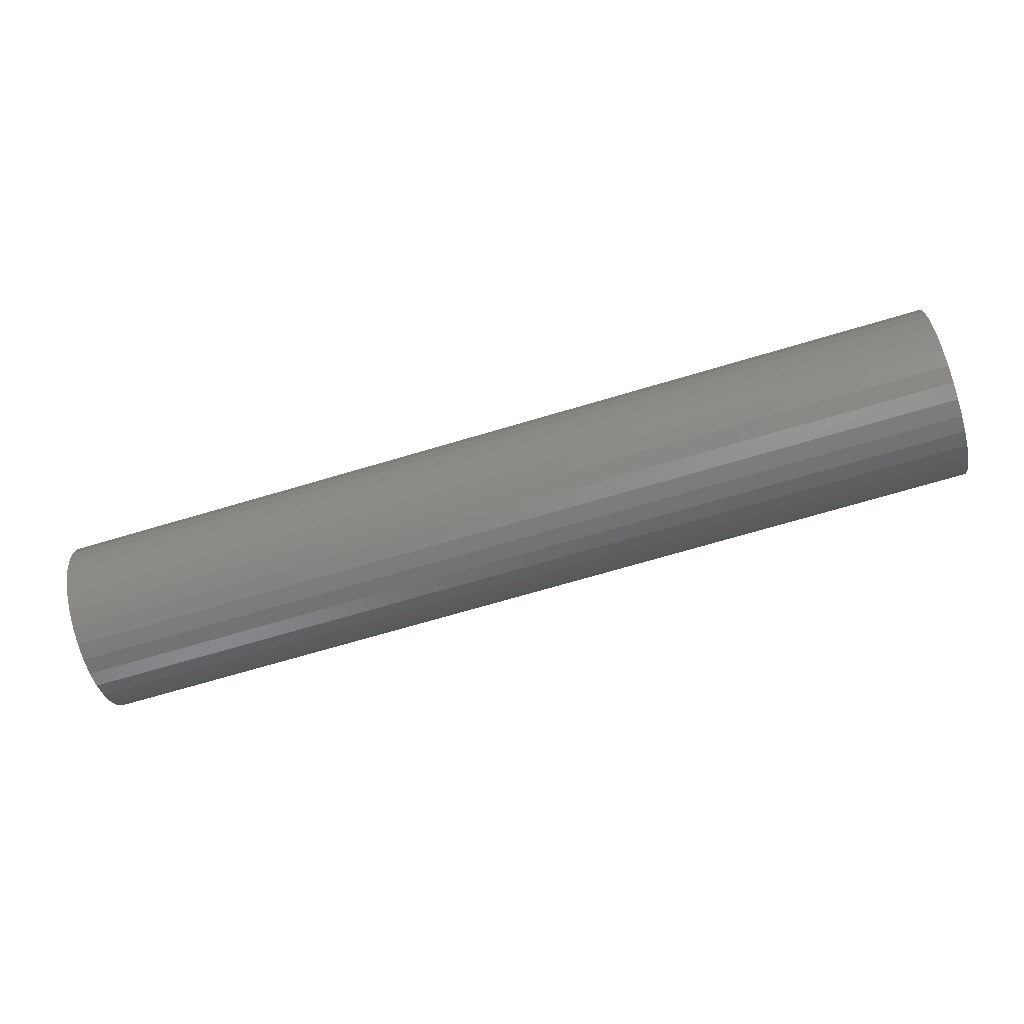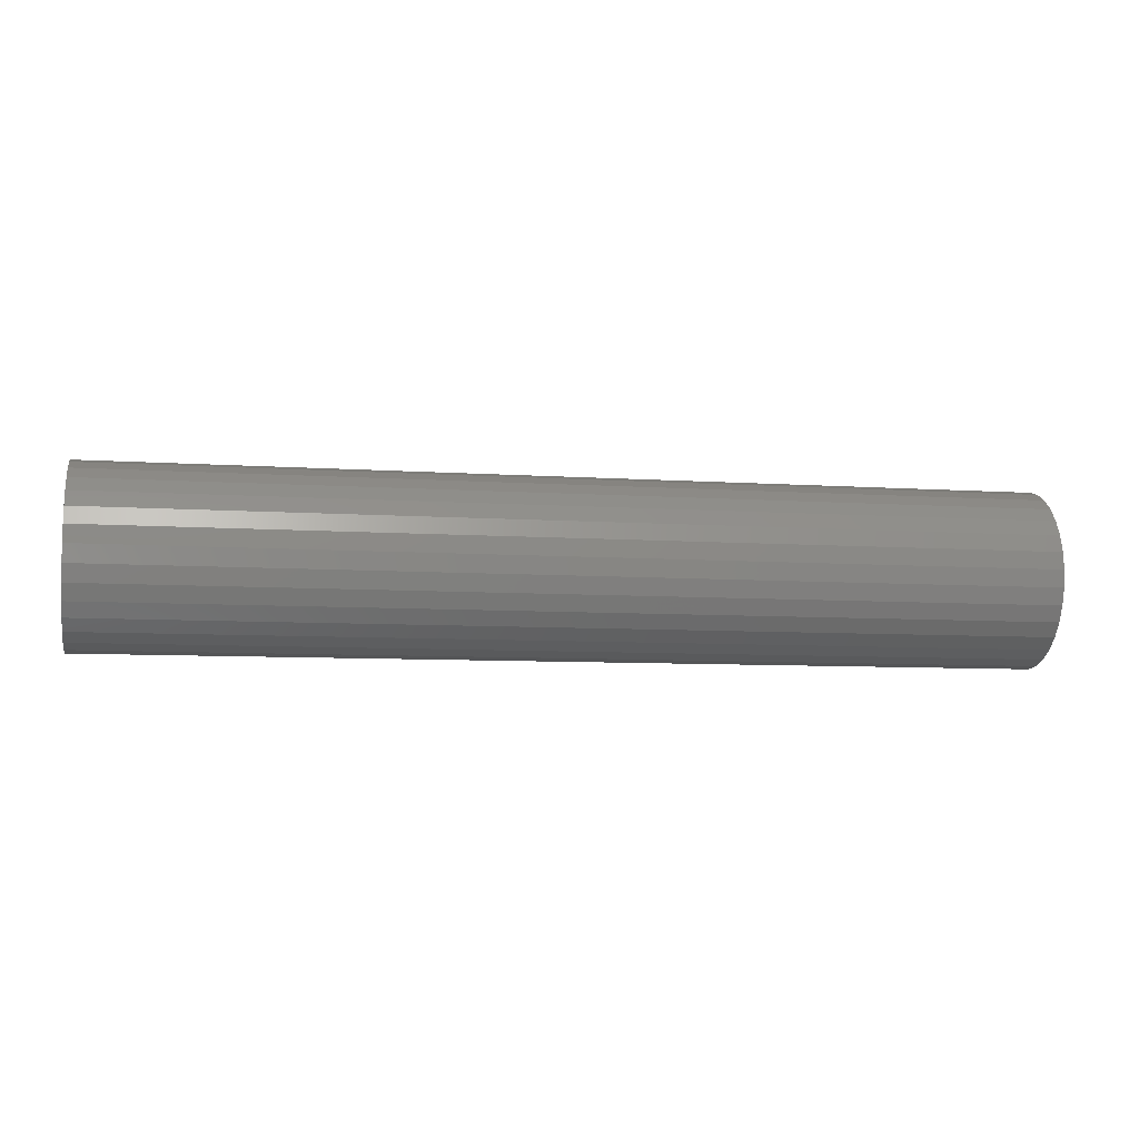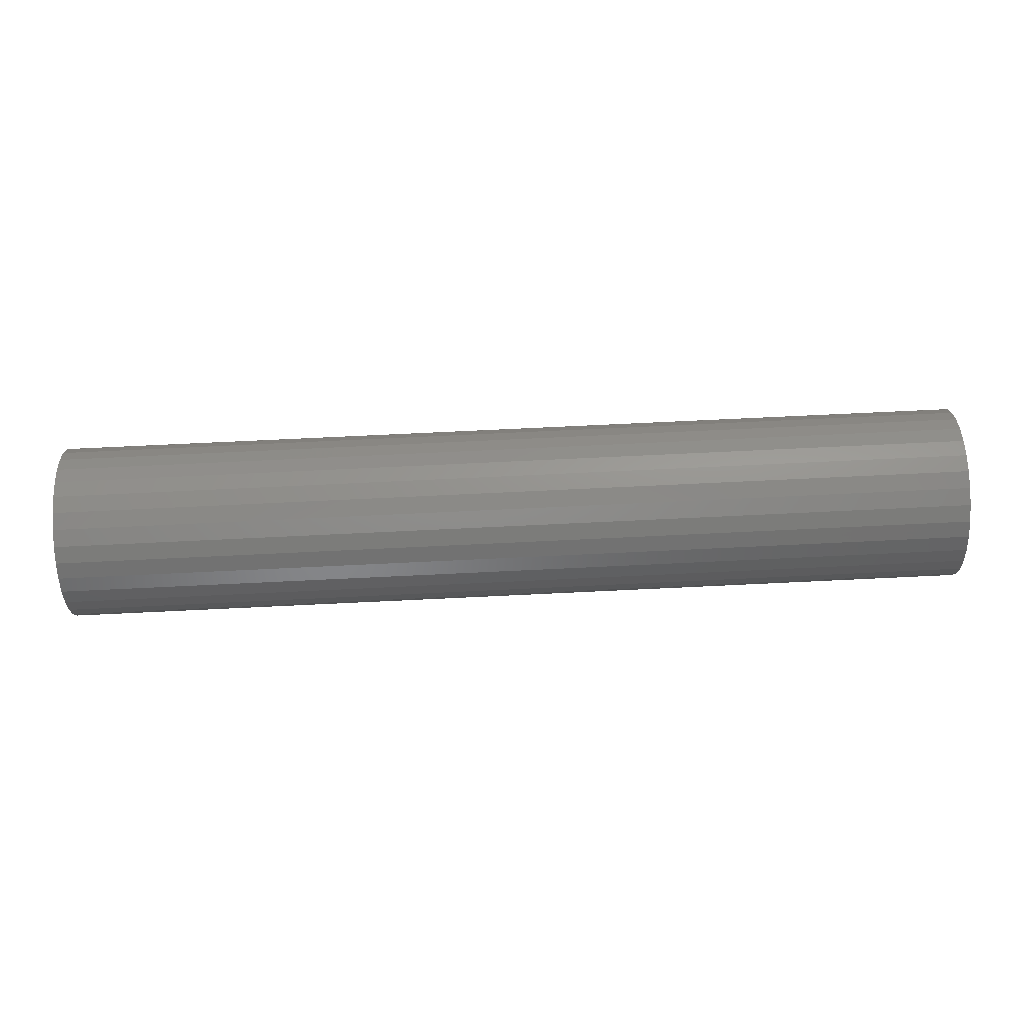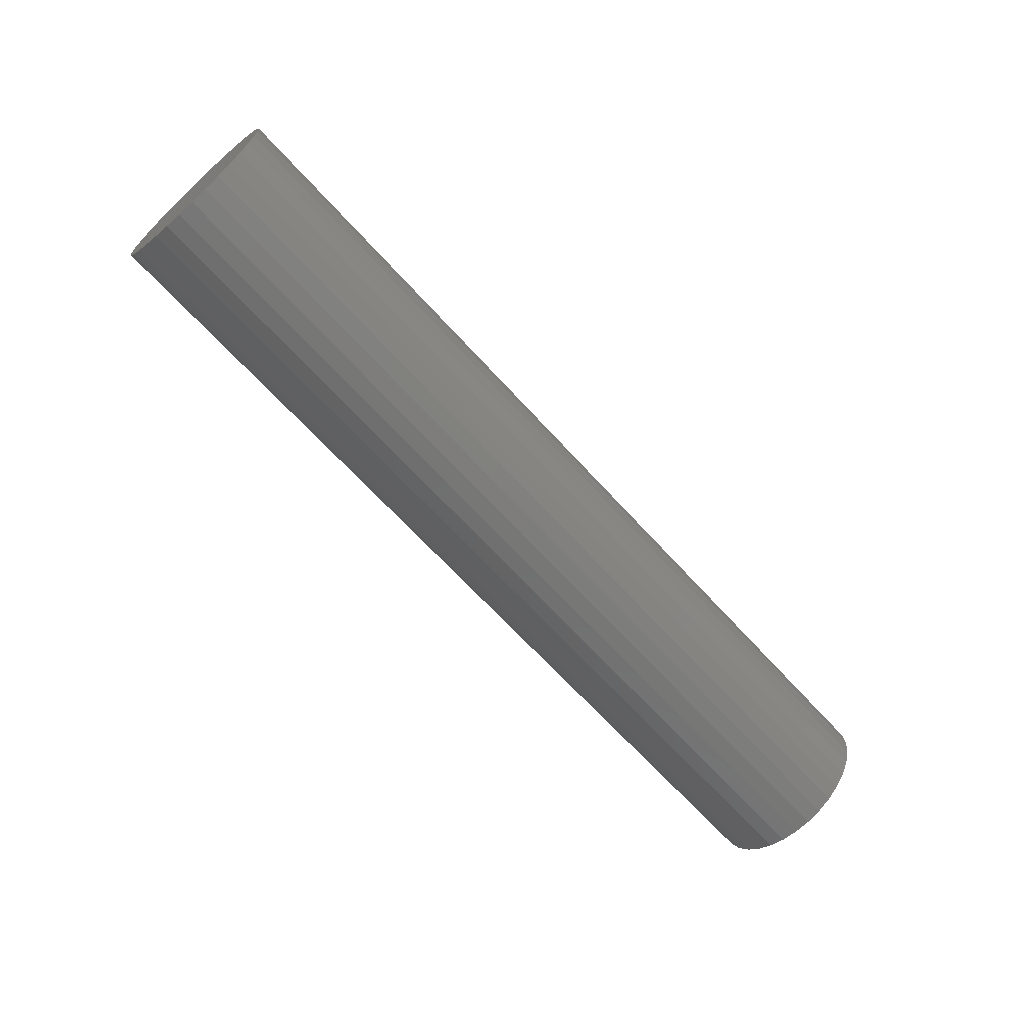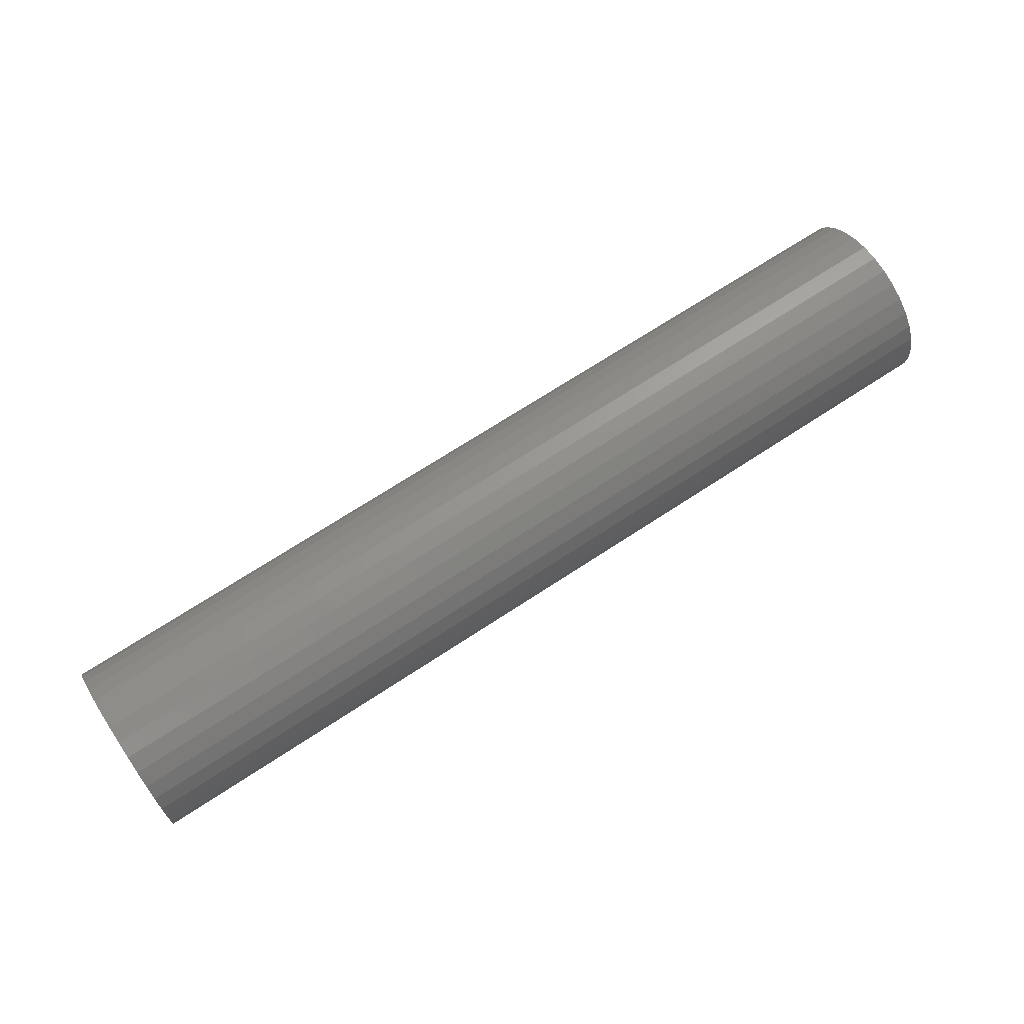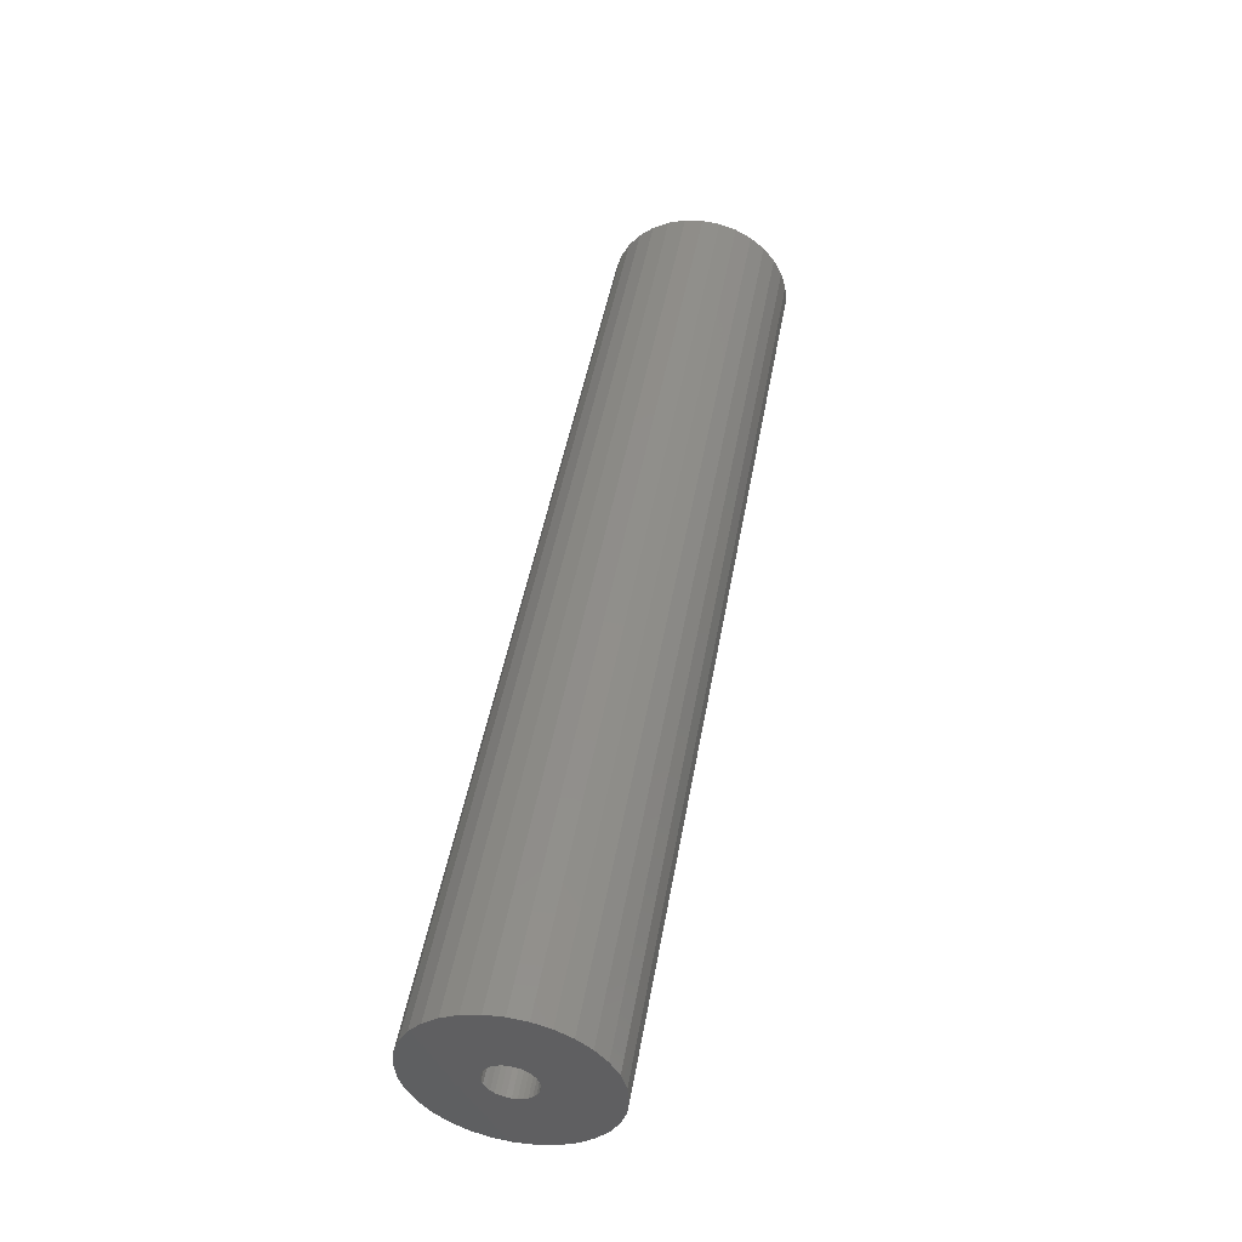
<metadata>
{"format":"stl","ext":"stl","renderer":"f3d","projection":"perspective","resolution":1024,"background":"white","views":[{"elev":-70.6,"azim":-163.5,"up":"+Z"},{"elev":-7.6,"azim":169.1,"up":"+Y"},{"elev":76.8,"azim":-2.7,"up":"+Z"},{"elev":-65.8,"azim":132.1,"up":"+Z"},{"elev":68.8,"azim":146.5,"up":"+Y"},{"elev":47.4,"azim":-80.0,"up":"+Z"}]}
</metadata>
<code>
# stl→obj: 128 verts, 252 faces
v 0 0.01663 -0.003177
v 0 0.01694 -4.864e-18
v 0 0.06382 -7.735e-18
v 0 -0.06129 -0.01232
v 0 -0.01531 -0.003177
v 0 -0.01439 -0.006231
v 0 -0.01288 -0.009046
v 0 -0.01086 -0.01151
v 0 -0.008388 -0.01354
v 0 -0.0625 7.734e-18
v 0 -0.01531 0.003177
v 0 -0.01562 6.355e-18
v 0 -0.05769 0.02417
v 0 0.0006579 0.01628
v 0 -0.002519 0.01597
v 0 -0.005573 0.01504
v 0 -0.008388 0.01354
v 0 -0.06129 0.01232
v 0 -0.05186 0.03509
v 0 -0.044 0.04466
v 0 -0.03443 0.05251
v 0 -0.02351 0.05835
v 0 -0.01166 0.06194
v 0 0.0006579 0.06316
v 0 0.01298 0.06194
v 0 0.02483 0.05835
v 0 0.03575 0.05251
v 0 0.04532 0.04466
v 0 0.05317 0.03509
v 0 0.05901 0.02417
v 0 -0.01086 0.01151
v 0 -0.01288 0.009046
v 0 -0.01439 0.006231
v 0 0.0006579 -0.01628
v 0 0.05901 -0.02417
v 0 0.05317 -0.03509
v 0 0.04532 -0.04466
v 0 0.03575 -0.05251
v 0 0.02483 -0.05835
v 0 0.01298 -0.06194
v 0 0.0006579 -0.06316
v 0 -0.01166 -0.06194
v 0 -0.02351 -0.05835
v 0 -0.03443 -0.05251
v 0 -0.044 -0.04466
v 0 -0.05186 -0.03509
v 0 -0.05769 -0.02417
v 0 -0.005573 -0.01504
v 0 -0.002519 -0.01597
v 0 0.0626 0.01232
v 0 0.01217 0.01151
v 0 0.009704 0.01354
v 0 0.006889 0.01504
v 0 0.003835 0.01597
v 0 0.01663 0.003177
v 0 0.0157 0.006231
v 0 0.0142 0.009046
v 0 0.0626 -0.01232
v 0 0.009704 -0.01354
v 0 0.01217 -0.01151
v 0 0.0142 -0.009046
v 0 0.0157 -0.006231
v 0 0.003835 -0.01597
v 0 0.006889 -0.01504
v 0.6172 0.003835 -0.01597
v 0.6172 0.006889 -0.01504
v 0.6172 0.009704 -0.01354
v 0.6172 0.01217 -0.01151
v 0.6172 0.0142 -0.009046
v 0.6172 0.0157 -0.006231
v 0.6172 0.01663 -0.003177
v 0.6172 0.01694 -4.864e-18
v 0.6172 0.0006579 -0.01628
v 0.6172 -0.002519 -0.01597
v 0.6172 -0.005573 -0.01504
v 0.6172 -0.008388 -0.01354
v 0.6172 -0.01086 -0.01151
v 0.6172 -0.01288 -0.009046
v 0.6172 -0.01439 -0.006231
v 0.6172 -0.01531 -0.003177
v 0.6172 -0.01562 6.355e-18
v 0.6172 -0.002519 0.01597
v 0.6172 -0.005573 0.01504
v 0.6172 -0.008388 0.01354
v 0.6172 -0.01086 0.01151
v 0.6172 -0.01288 0.009046
v 0.6172 -0.01439 0.006231
v 0.6172 -0.01531 0.003177
v 0.6172 0.0006579 0.01628
v 0.6172 0.003835 0.01597
v 0.6172 0.006889 0.01504
v 0.6172 0.009704 0.01354
v 0.6172 0.01217 0.01151
v 0.6172 0.0142 0.009046
v 0.6172 0.0157 0.006231
v 0.6172 0.01663 0.003177
v 0.6641 -0.01166 0.06194
v 0.6641 0.01298 0.06194
v 0.6641 0.0006579 0.06316
v 0.6641 -0.02351 0.05835
v 0.6641 0.02483 0.05835
v 0.6641 -0.03443 0.05251
v 0.6641 0.03575 0.05251
v 0.6641 -0.044 0.04466
v 0.6641 0.04532 0.04466
v 0.6641 -0.05186 0.03509
v 0.6641 0.05317 0.03509
v 0.6641 0.05317 -0.03509
v 0.6641 -0.044 -0.04466
v 0.6641 0.04532 -0.04466
v 0.6641 -0.03443 -0.05251
v 0.6641 0.03575 -0.05251
v 0.6641 -0.02351 -0.05835
v 0.6641 0.02483 -0.05835
v 0.6641 -0.01166 -0.06194
v 0.6641 0.01298 -0.06194
v 0.6641 0.0006579 -0.06316
v 0.6641 0.05901 0.02417
v 0.6641 -0.05769 0.02417
v 0.6641 0.0626 0.01232
v 0.6641 -0.06129 0.01232
v 0.6641 0.06382 -7.735e-18
v 0.6641 -0.0625 7.734e-18
v 0.6641 0.0626 -0.01232
v 0.6641 -0.06129 -0.01232
v 0.6641 0.05901 -0.02417
v 0.6641 -0.05769 -0.02417
v 0.6641 -0.05186 -0.03509
f 1 2 3
f 4 5 6
f 4 6 7
f 8 4 7
f 4 8 9
f 10 11 12
f 10 12 5
f 10 5 4
f 13 14 15
f 13 15 16
f 13 16 17
f 13 17 18
f 14 13 19
f 14 19 20
f 14 20 21
f 14 21 22
f 14 22 23
f 14 23 24
f 14 24 25
f 14 25 26
f 14 26 27
f 14 27 28
f 14 28 29
f 14 29 30
f 18 17 31
f 18 31 32
f 18 32 33
f 18 33 11
f 18 11 10
f 34 35 36
f 34 36 37
f 34 37 38
f 34 38 39
f 34 39 40
f 34 40 41
f 34 41 42
f 34 42 43
f 34 43 44
f 34 44 45
f 34 45 46
f 34 46 47
f 47 4 9
f 47 9 48
f 47 48 49
f 47 49 34
f 30 50 51
f 30 51 52
f 30 52 53
f 30 53 54
f 30 54 14
f 50 3 2
f 50 2 55
f 50 55 56
f 50 56 57
f 50 57 51
f 58 35 59
f 58 59 60
f 58 60 61
f 58 61 62
f 58 62 1
f 58 1 3
f 35 34 63
f 35 63 64
f 35 64 59
f 34 65 63
f 63 65 66
f 63 66 64
f 64 66 67
f 64 67 59
f 59 67 68
f 59 68 60
f 60 68 69
f 60 69 61
f 61 69 70
f 61 70 62
f 62 70 71
f 62 71 1
f 1 71 72
f 1 72 2
f 65 34 73
f 73 34 49
f 73 49 74
f 74 49 48
f 74 48 75
f 75 48 9
f 75 9 76
f 76 9 8
f 76 8 77
f 77 8 7
f 77 7 78
f 78 7 6
f 78 6 79
f 79 6 5
f 79 5 80
f 80 5 12
f 80 12 81
f 14 82 15
f 15 82 83
f 15 83 16
f 16 83 84
f 16 84 17
f 17 84 85
f 17 85 31
f 31 85 86
f 31 86 32
f 32 86 87
f 32 87 33
f 33 87 88
f 33 88 11
f 11 88 81
f 11 81 12
f 82 14 89
f 89 14 54
f 89 54 90
f 90 54 53
f 90 53 91
f 91 53 52
f 91 52 92
f 92 52 51
f 92 51 93
f 93 51 57
f 93 57 94
f 94 57 56
f 94 56 95
f 95 56 55
f 95 55 96
f 96 55 2
f 96 2 72
f 93 85 92
f 86 85 93
f 94 86 93
f 87 86 94
f 95 87 94
f 69 78 70
f 77 78 69
f 68 77 69
f 76 77 68
f 67 76 68
f 75 76 67
f 74 75 67
f 66 74 67
f 66 73 74
f 65 73 66
f 84 83 82
f 84 82 89
f 84 89 90
f 84 90 91
f 84 91 92
f 84 92 85
f 78 79 70
f 70 79 80
f 70 80 71
f 71 80 81
f 71 81 72
f 72 81 88
f 72 88 96
f 96 88 87
f 96 87 95
f 97 98 99
f 98 97 100
f 98 100 101
f 101 100 102
f 101 102 103
f 103 102 104
f 103 104 105
f 105 104 106
f 105 106 107
f 108 109 110
f 110 109 111
f 110 111 112
f 112 111 113
f 112 113 114
f 114 113 115
f 114 115 116
f 116 115 117
f 107 106 118
f 118 106 119
f 118 119 120
f 120 119 121
f 120 121 122
f 122 121 123
f 122 123 124
f 124 123 125
f 124 125 126
f 126 125 127
f 126 127 108
f 108 127 128
f 108 128 109
f 3 122 58
f 58 122 124
f 58 124 35
f 35 124 126
f 35 126 36
f 36 126 108
f 36 108 37
f 37 108 110
f 37 110 38
f 38 110 112
f 38 112 39
f 39 112 114
f 39 114 40
f 40 114 116
f 40 116 41
f 41 116 117
f 41 117 42
f 42 117 115
f 42 115 43
f 43 115 113
f 43 113 44
f 44 113 111
f 44 111 45
f 45 111 109
f 45 109 46
f 46 109 128
f 46 128 47
f 47 128 127
f 47 127 4
f 4 127 125
f 4 125 10
f 10 125 123
f 10 123 18
f 18 123 121
f 18 121 13
f 13 121 119
f 13 119 19
f 19 119 106
f 19 106 20
f 20 106 104
f 20 104 21
f 21 104 102
f 21 102 22
f 22 102 100
f 22 100 23
f 23 100 97
f 23 97 24
f 24 97 99
f 24 99 25
f 25 99 98
f 25 98 26
f 26 98 101
f 26 101 27
f 27 101 103
f 27 103 28
f 28 103 105
f 28 105 29
f 29 105 107
f 29 107 30
f 30 107 118
f 30 118 50
f 50 118 120
f 50 120 3
f 3 120 122

</code>
